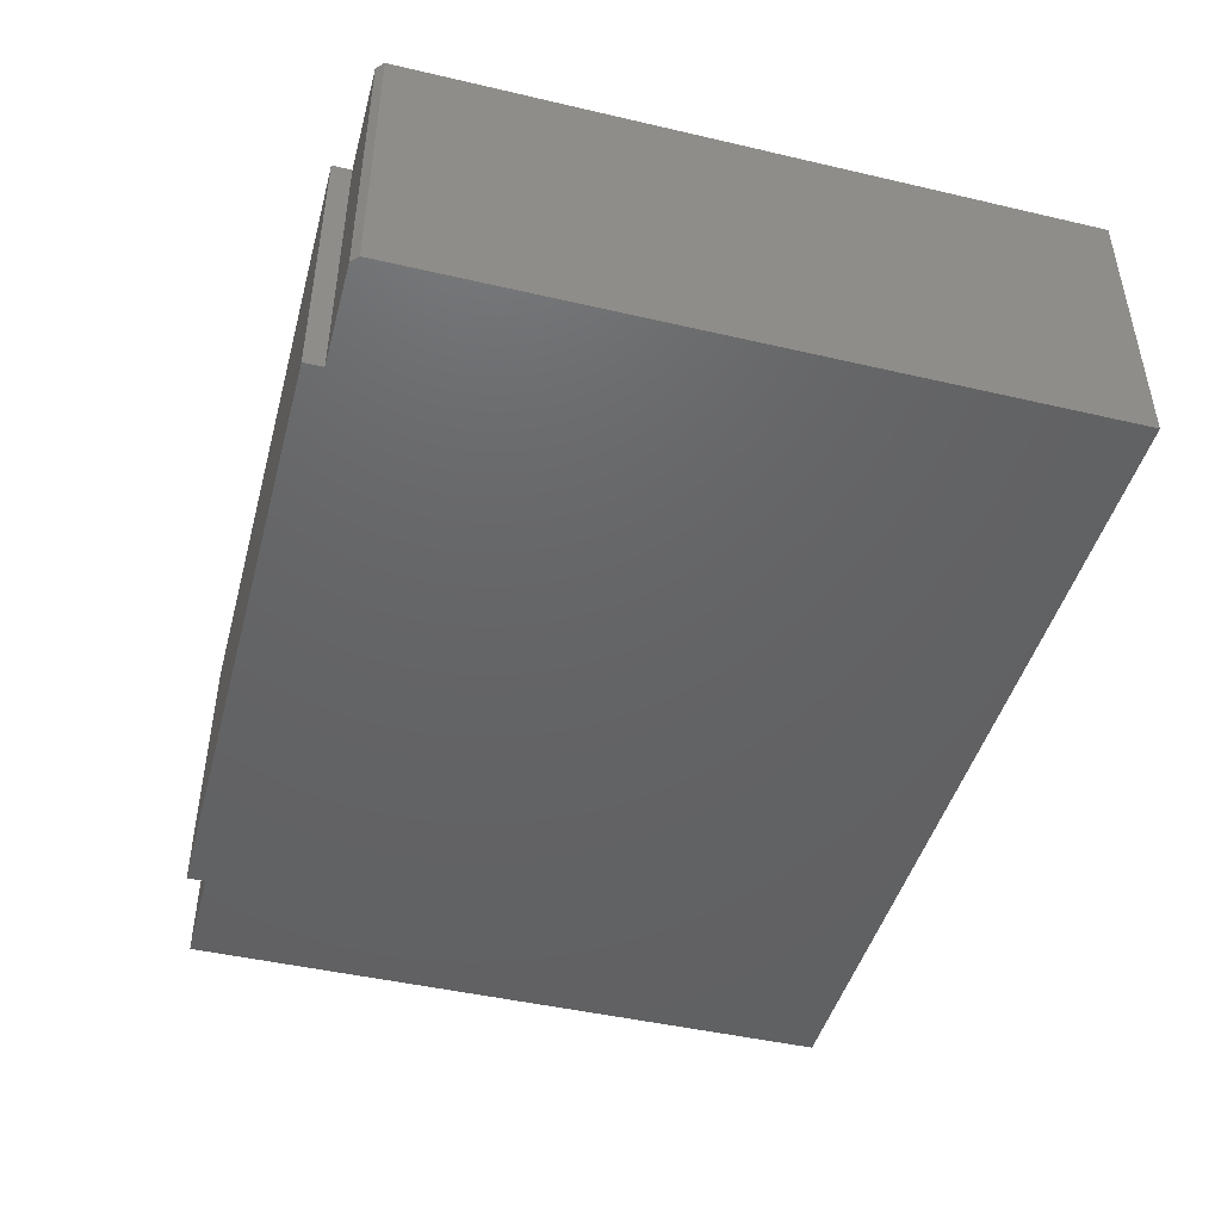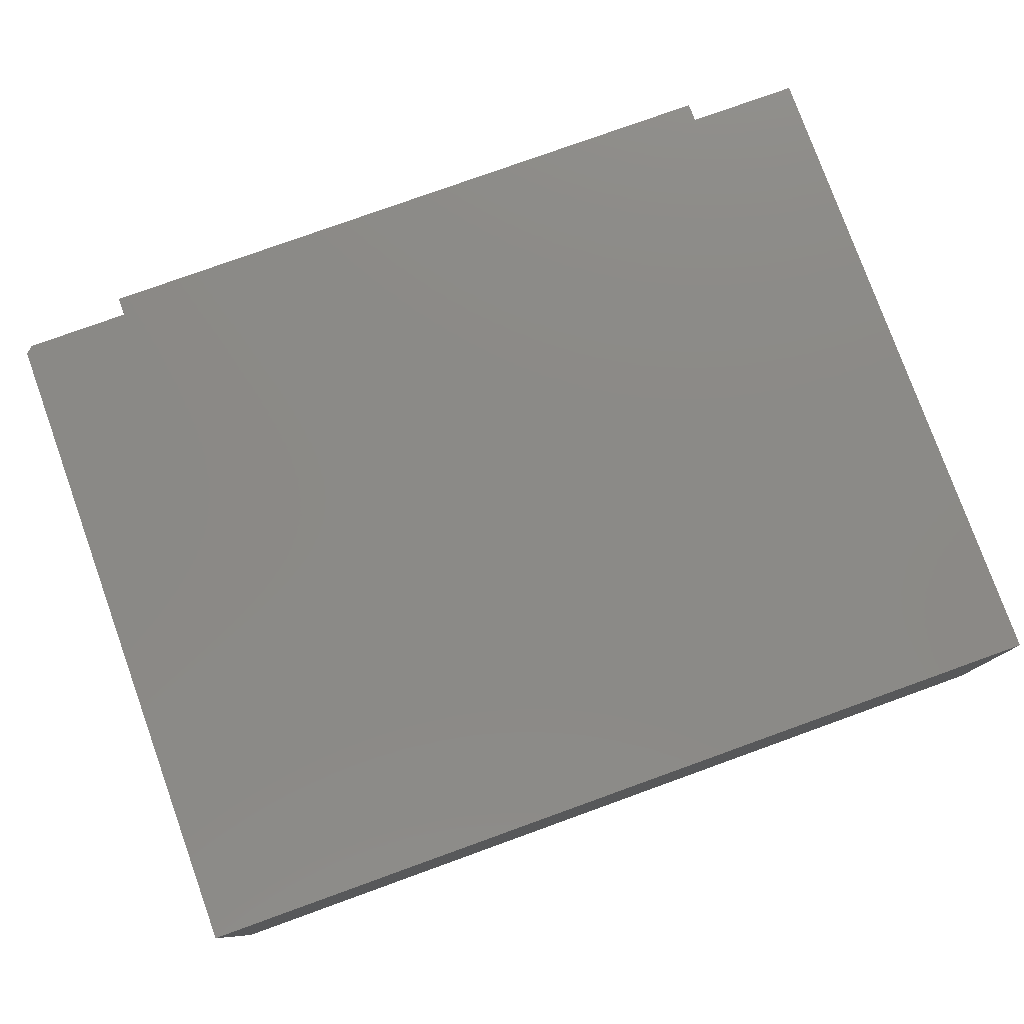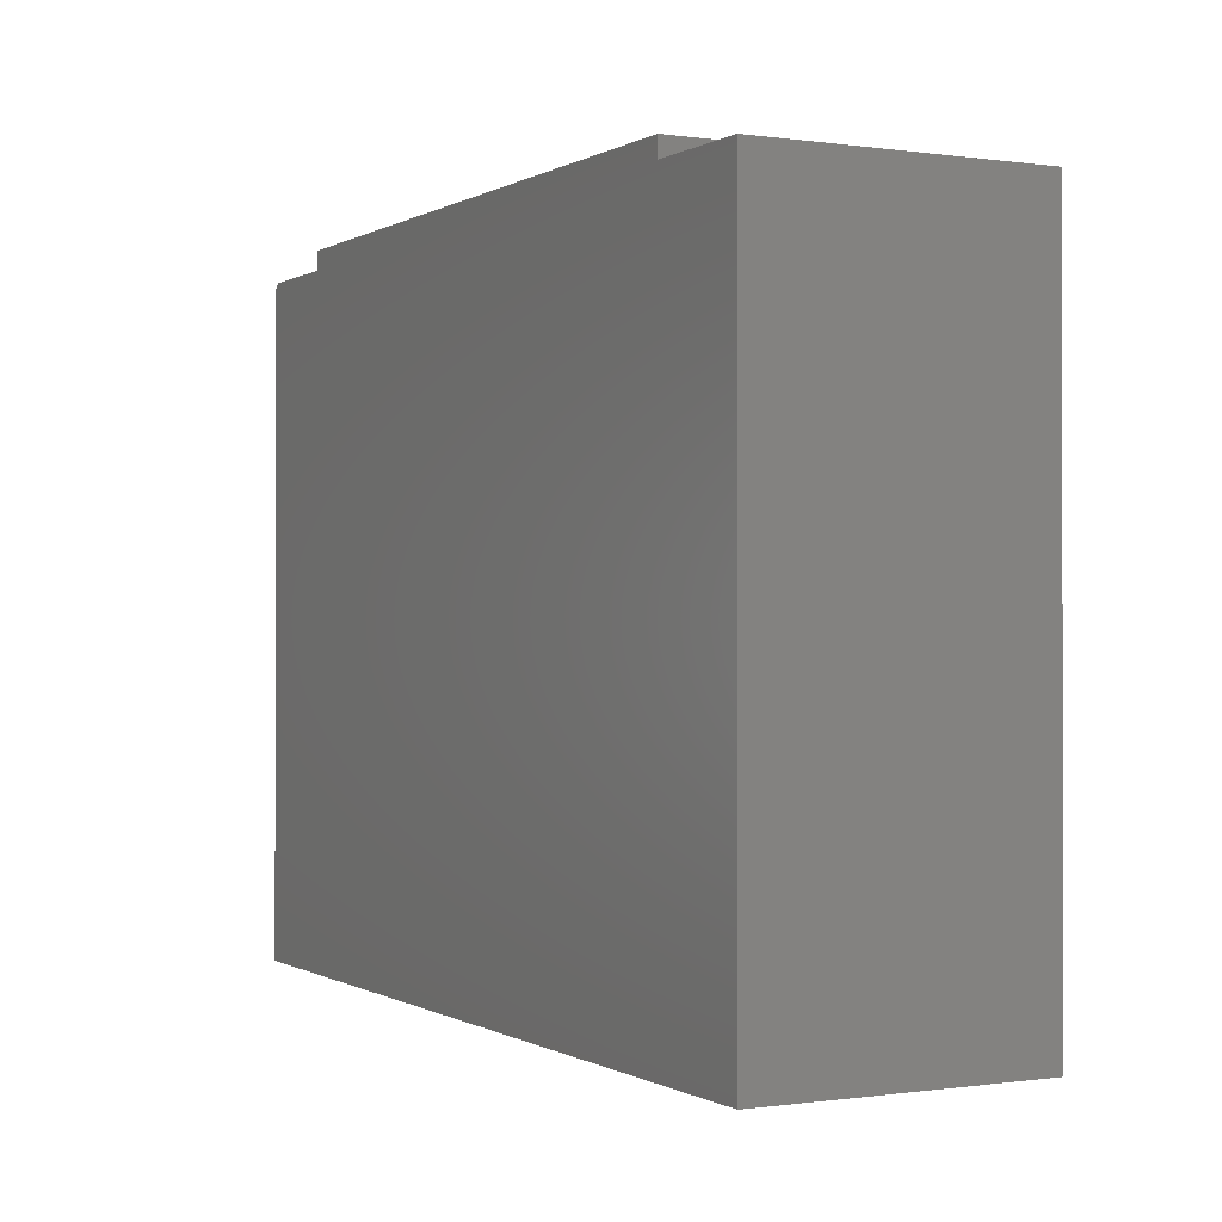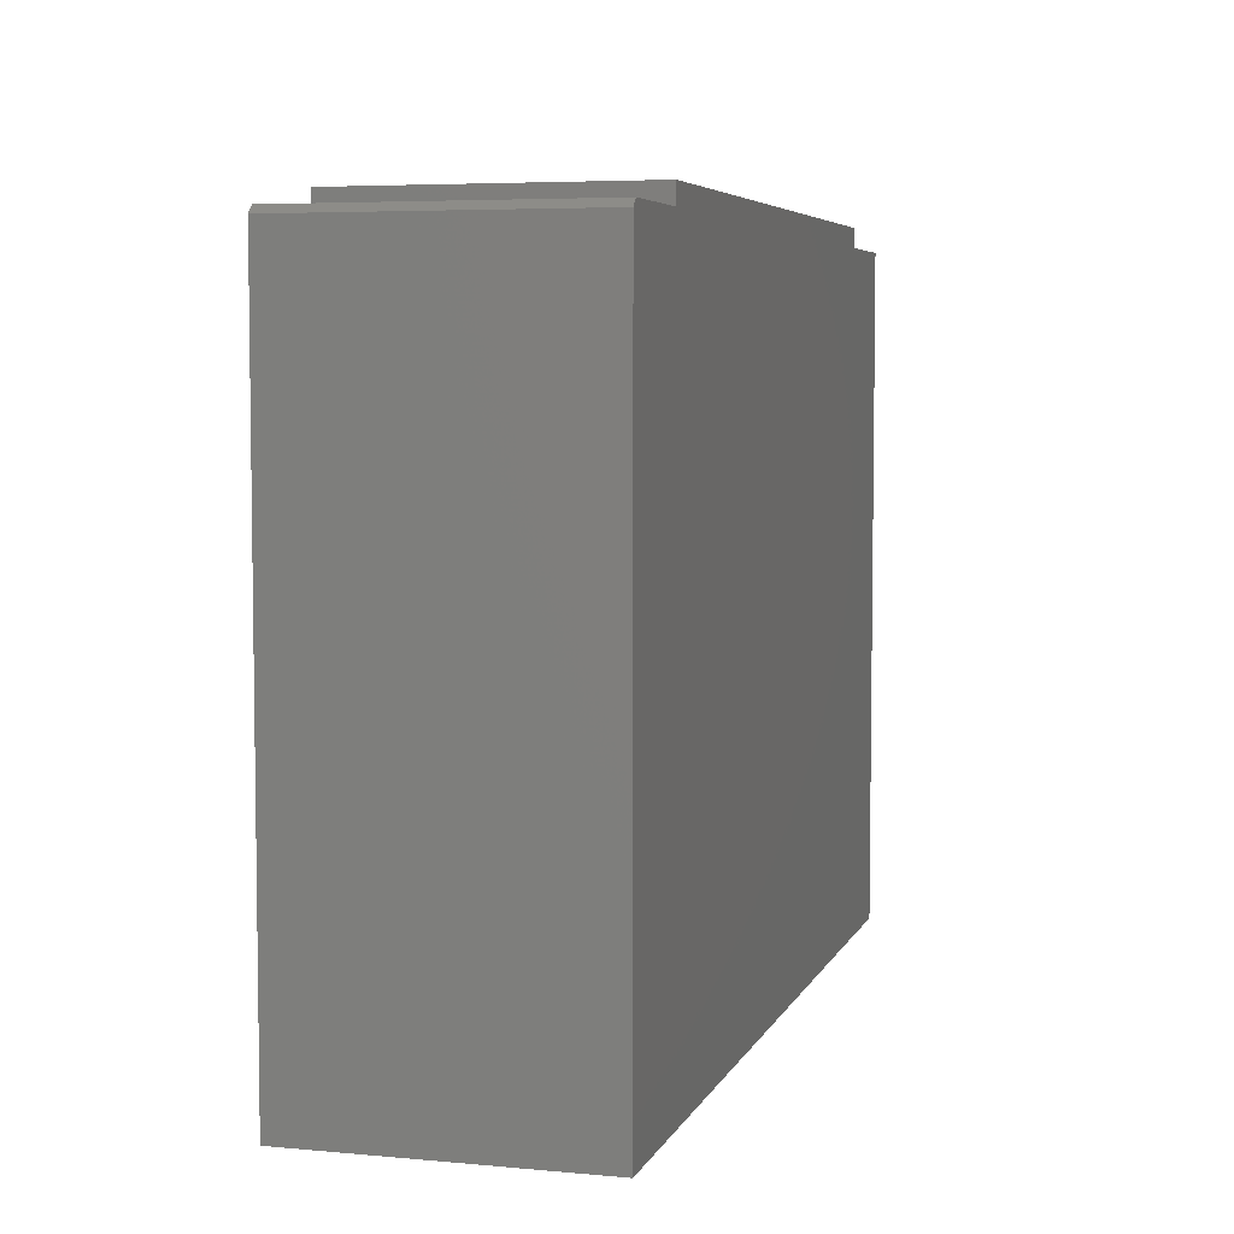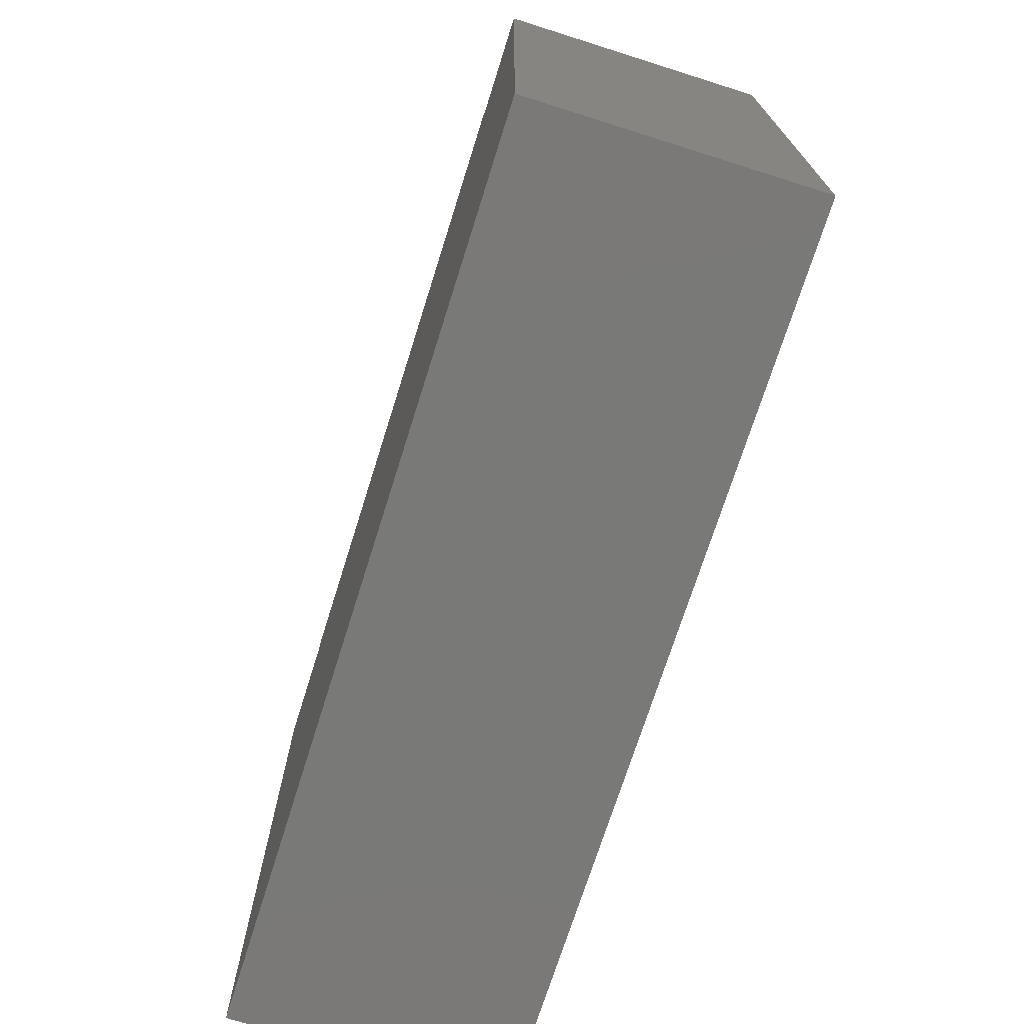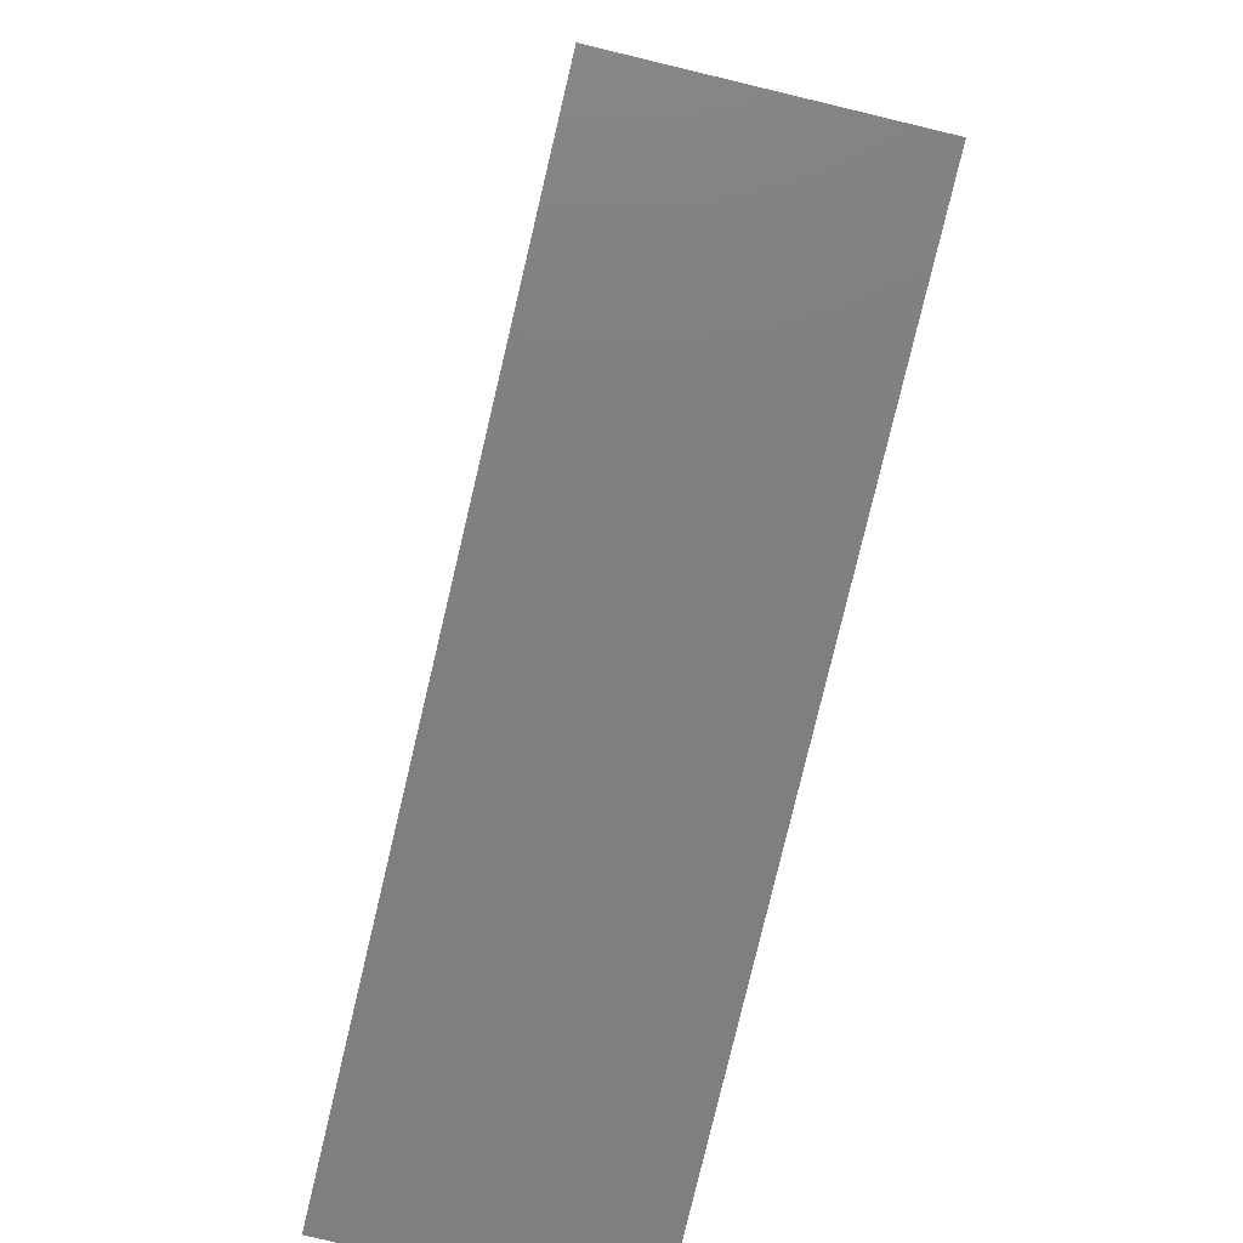
<metadata>
{"format":"stl","ext":"stl","renderer":"f3d","projection":"perspective","resolution":1024,"background":"white","views":[{"elev":-45.6,"azim":75.0,"up":"+Y"},{"elev":78.5,"azim":160.2,"up":"+Y"},{"elev":-0.3,"azim":-117.9,"up":"+Z"},{"elev":5.4,"azim":105.9,"up":"+Z"},{"elev":-72.1,"azim":72.5,"up":"+Z"},{"elev":-79.7,"azim":-103.4,"up":"+Z"}]}
</metadata>
<code>
# stl→obj: 18 verts, 32 faces
v -0.4922 -0.3125 -0.75
v 0.5156 -0.3125 -0.75
v 0.5156 -0.3125 -0.004605
v 0.5078 -0.3125 0.003207
v 0.3883 -0.3125 0.003207
v -0.3649 -0.3125 0.003207
v -0.4922 -0.3125 0.003207
v -0.3649 -0.3125 0.02442
v 0.3883 -0.3125 0.02442
v -0.4922 0 -0.75
v -0.4922 8.362e-17 0.003207
v -0.3649 9.069e-17 0.003207
v 0.3883 1.325e-16 0.003207
v 0.5078 1.391e-16 0.003207
v 0.5156 1.387e-16 -0.004605
v 0.5156 5.594e-17 -0.75
v -0.3649 9.305e-17 0.02442
v 0.3883 1.349e-16 0.02442
f 1 2 3
f 1 3 4
f 1 4 5
f 1 5 6
f 1 6 7
f 6 5 8
f 8 5 9
f 10 11 12
f 10 12 13
f 10 13 14
f 10 14 15
f 10 15 16
f 12 17 13
f 13 17 18
f 4 14 5
f 5 14 13
f 2 16 3
f 3 16 15
f 15 14 3
f 3 14 4
f 7 11 1
f 1 11 10
f 6 12 7
f 7 12 11
f 17 12 8
f 8 12 6
f 9 18 8
f 8 18 17
f 13 18 5
f 5 18 9
f 1 10 2
f 2 10 16

</code>
